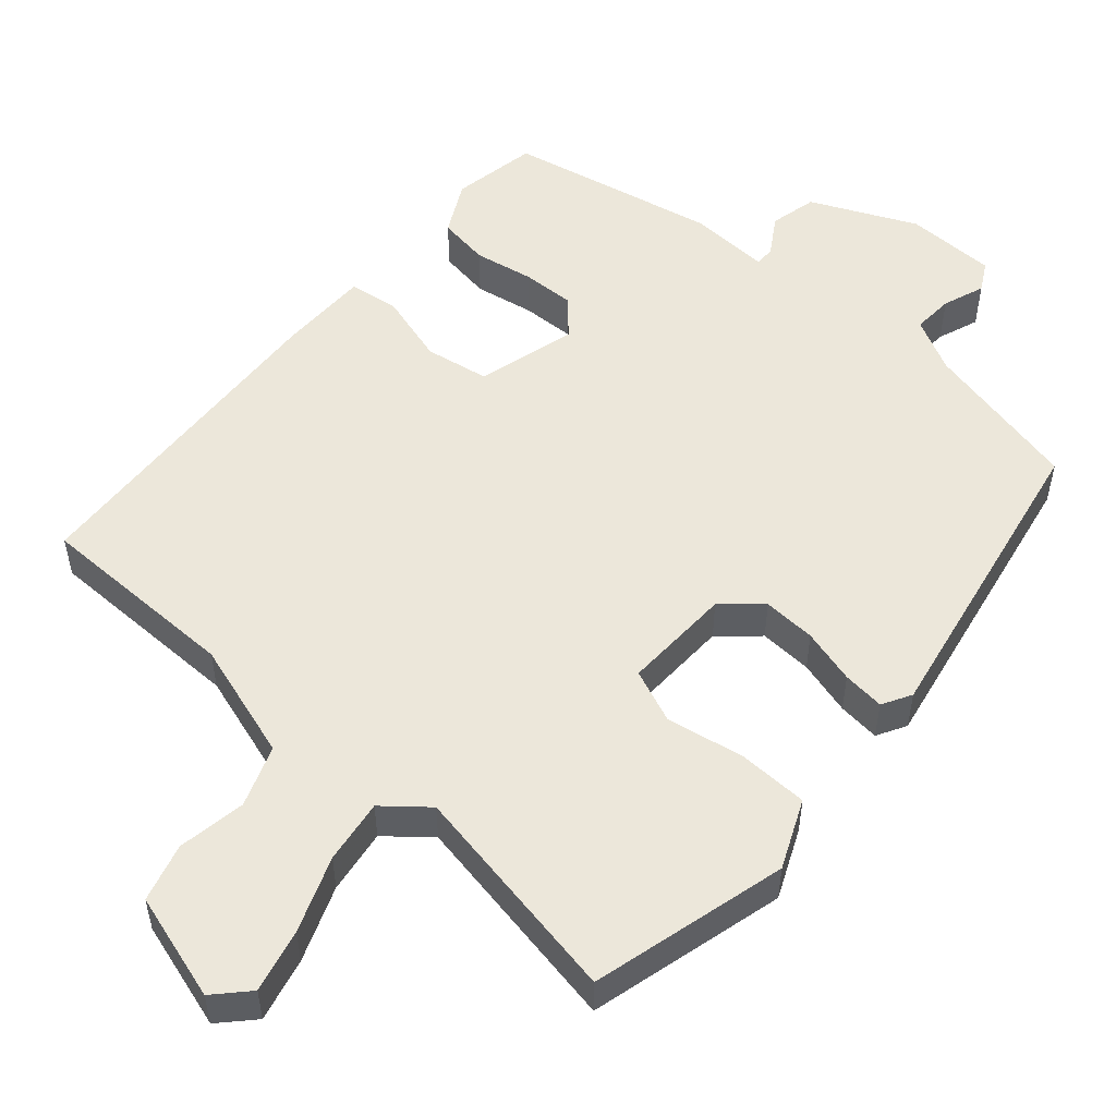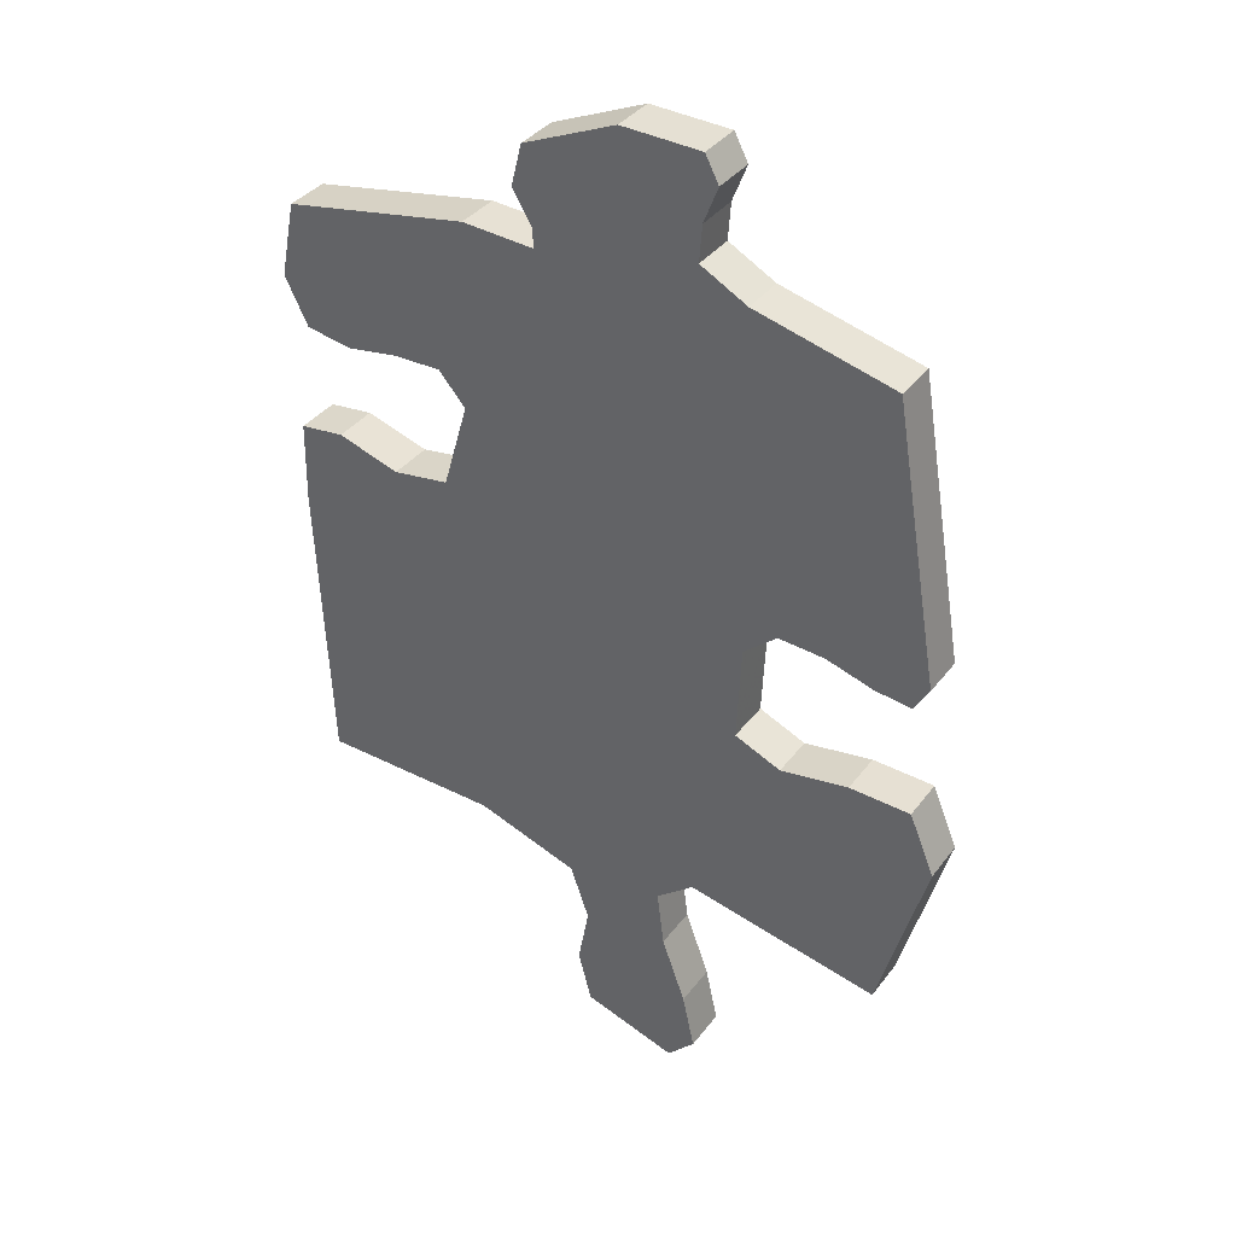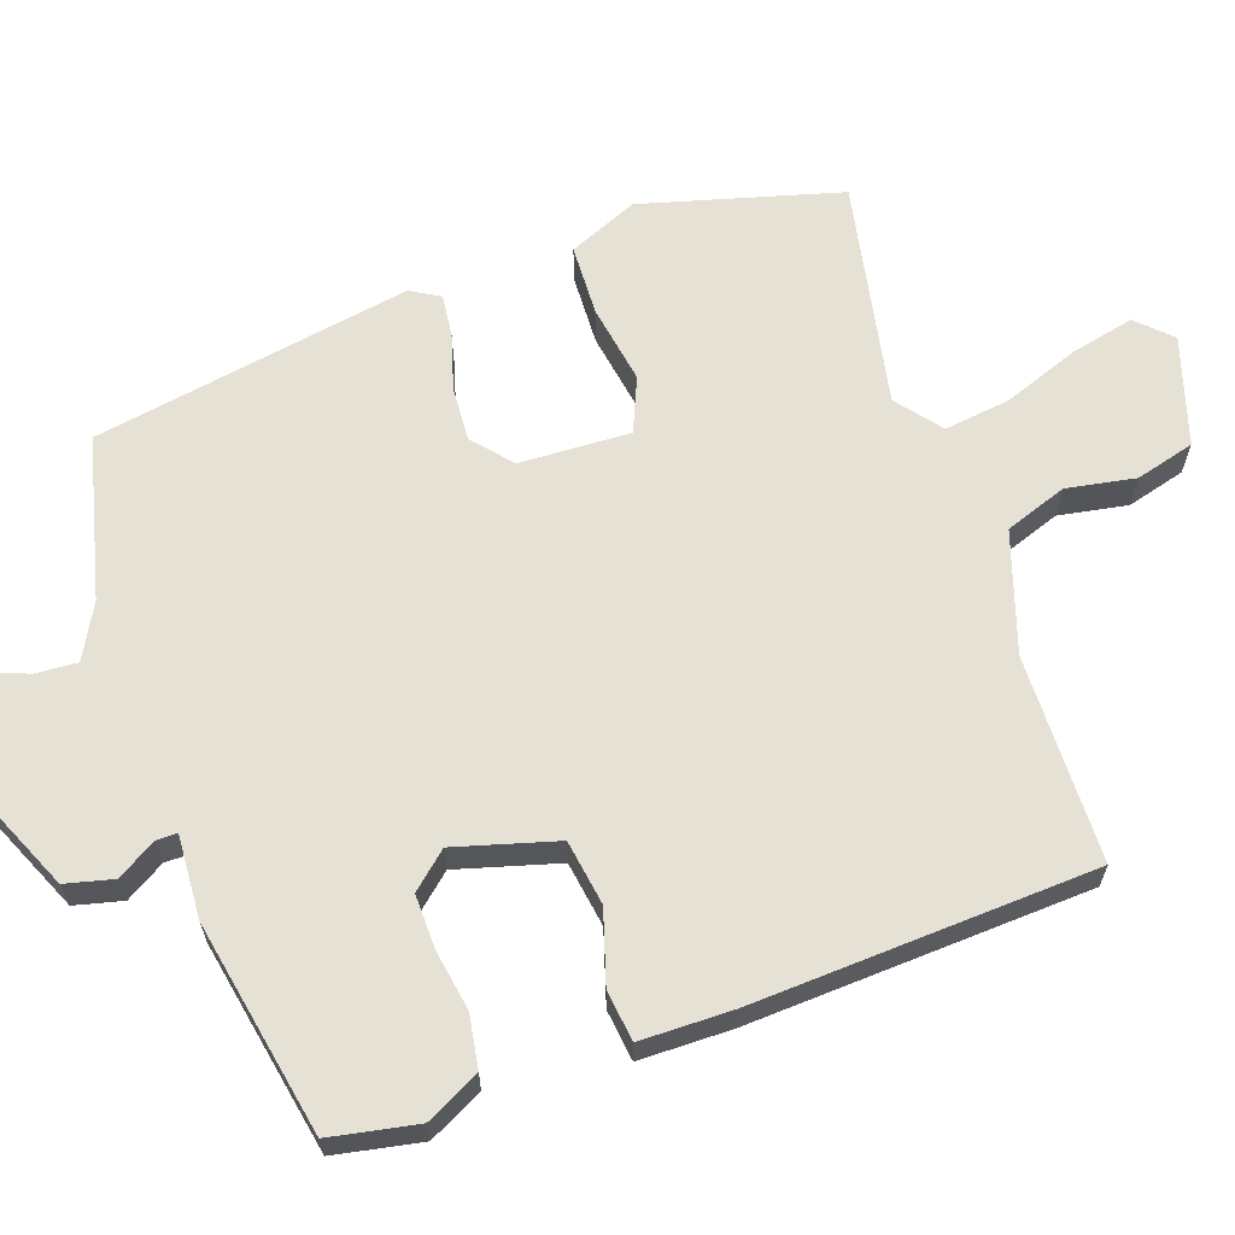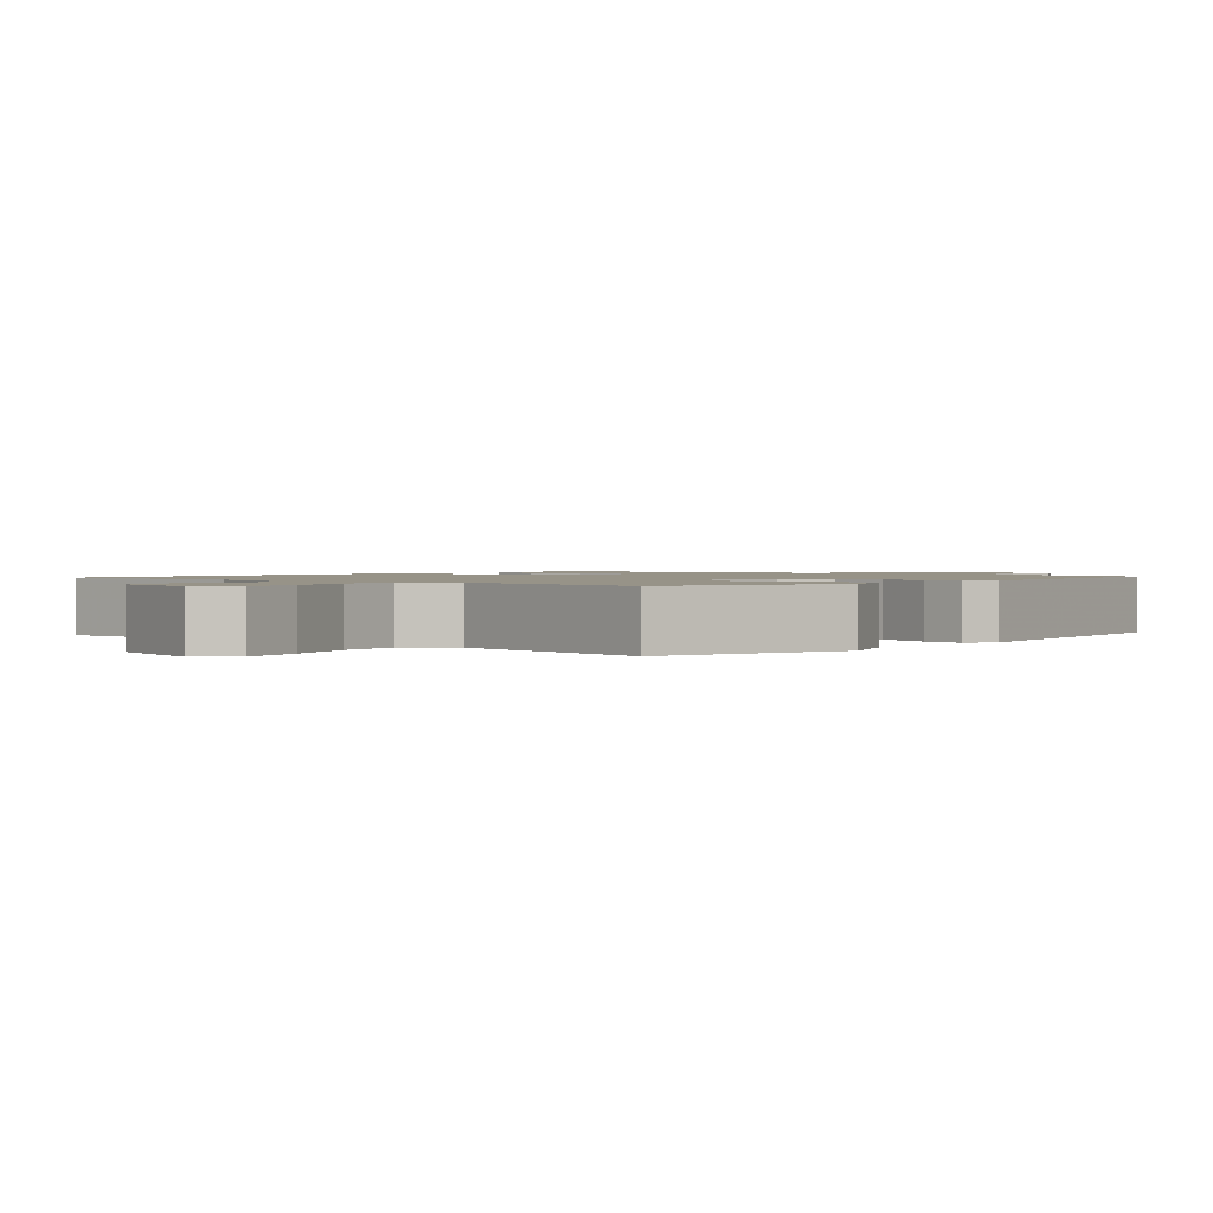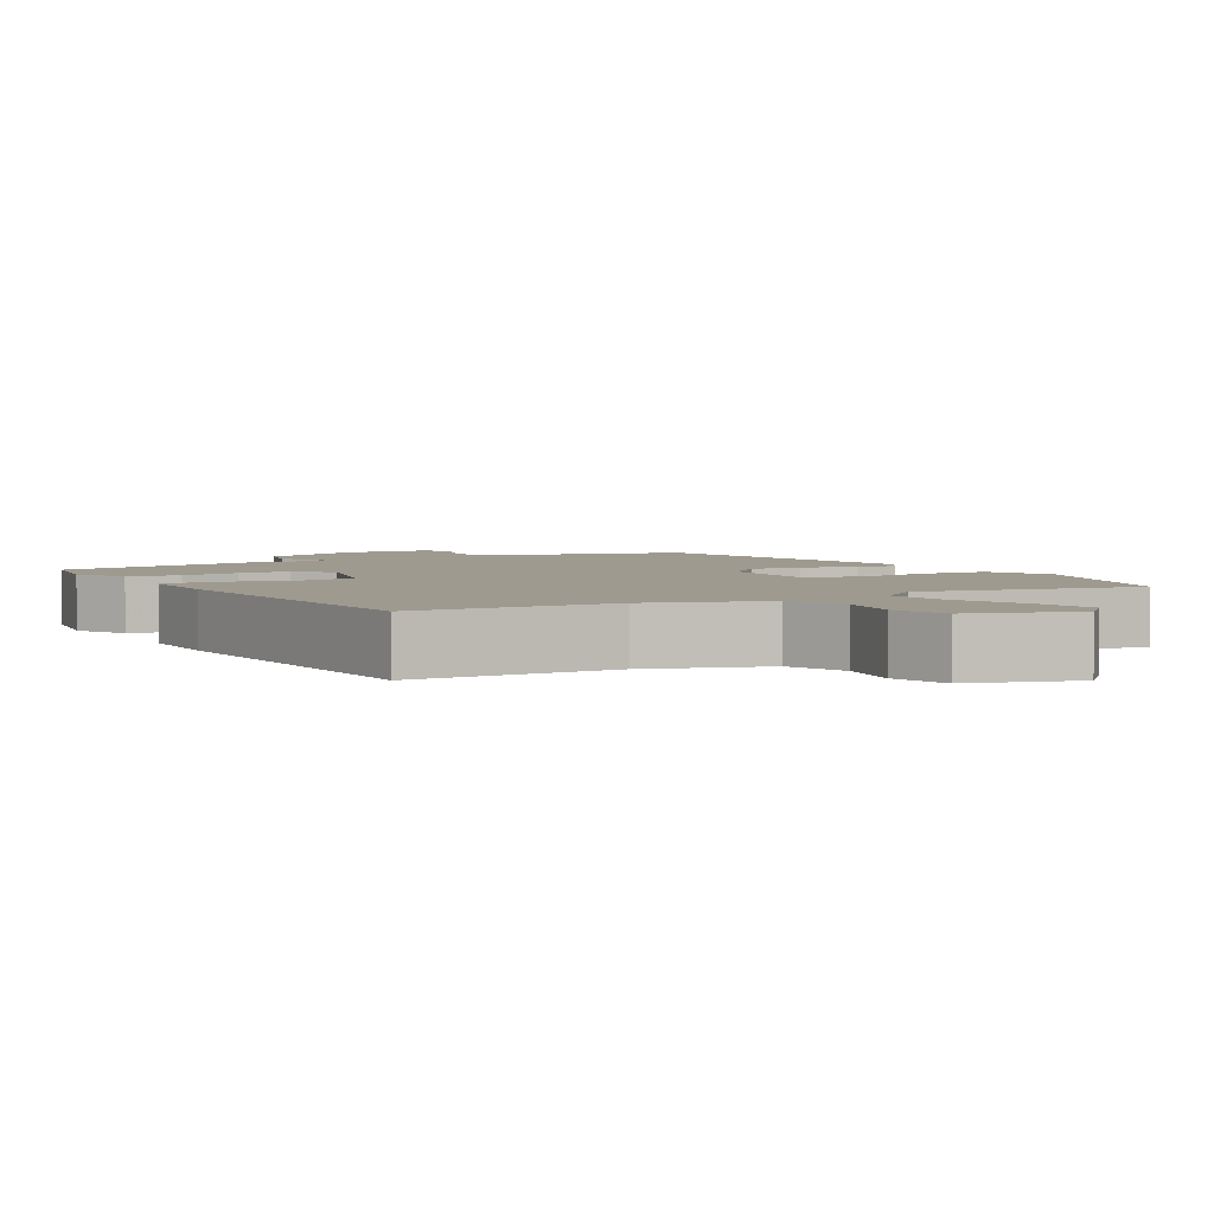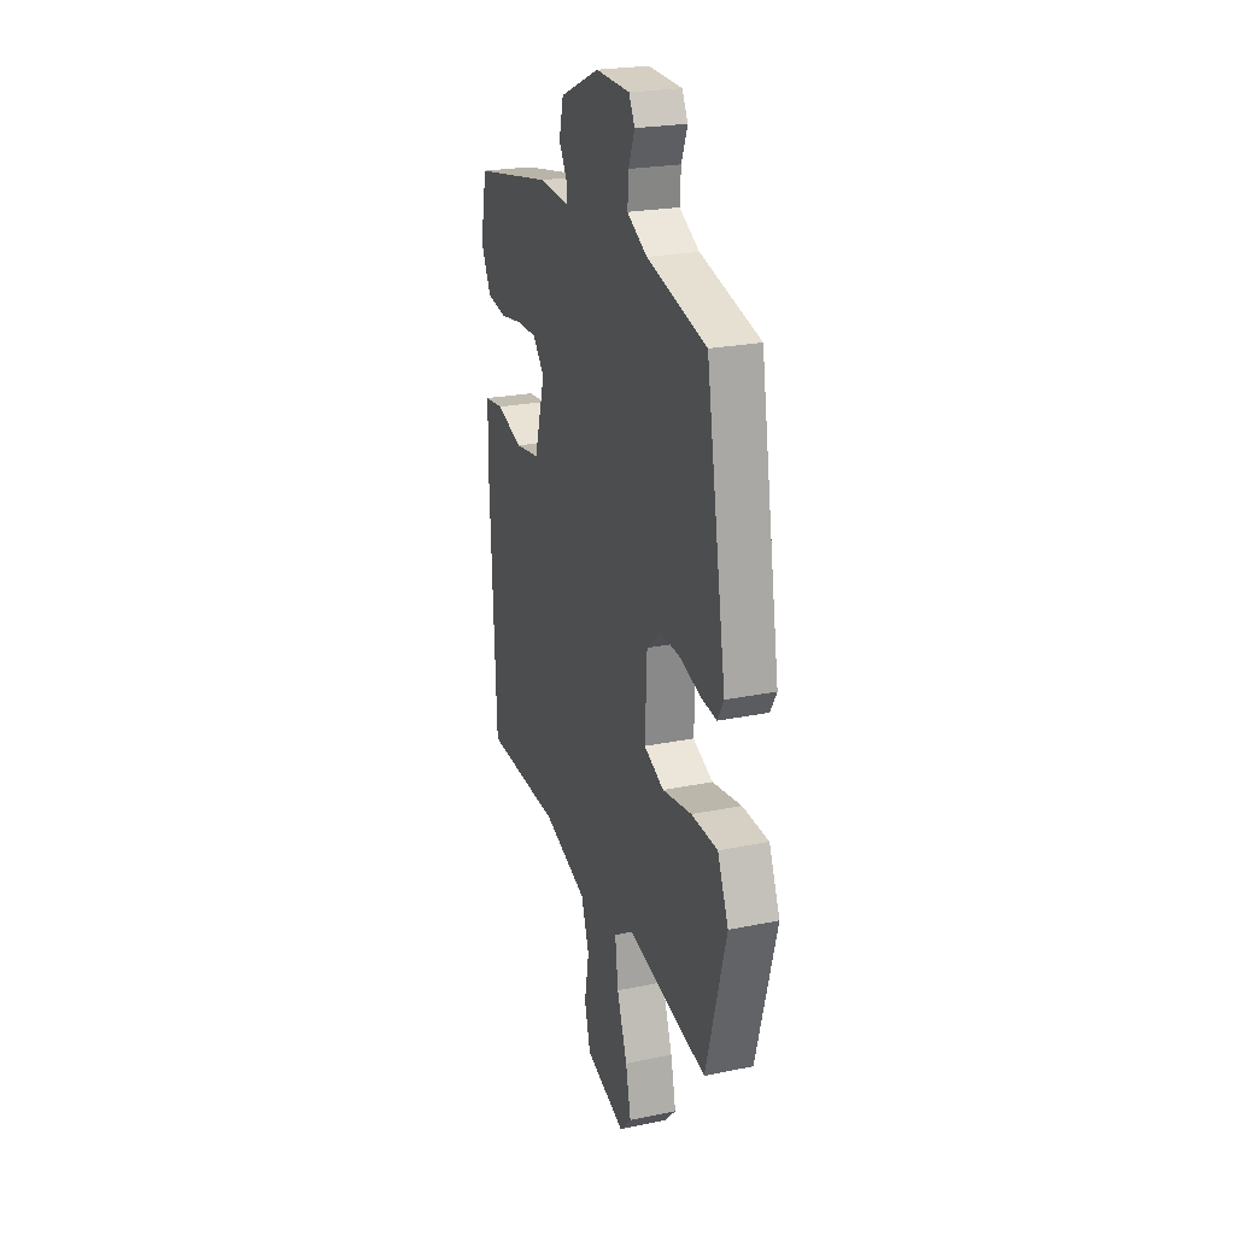
<metadata>
{"format":"obj","ext":"obj","renderer":"f3d","projection":"perspective","resolution":1024,"background":"white","views":[{"elev":52.5,"azim":-139.9,"up":"+Y"},{"elev":36.6,"azim":-147.8,"up":"+Z"},{"elev":64.1,"azim":70.5,"up":"+Y"},{"elev":1.3,"azim":-139.2,"up":"+Y"},{"elev":3.7,"azim":149.6,"up":"+Y"},{"elev":23.6,"azim":-109.1,"up":"+Z"}]}
</metadata>
<code>
v 0.503 0.07 0.481
v 0.526 0.07 0.365
v 0.49 0.07 0.293
v 0.42 0.07 0.281
v 0.339 0.07 0.294
v 0.267 0.07 0.295
v 0.225 0.07 0.247
v 0.264 0.07 0.112
v 0.351 0.07 0.099
v 0.447 0.07 0.129
v 0.515 0.07 0.121
v 0.517 0.07 -0.003
v 0.497 0.07 -0.458
v 0.221 0.07 -0.465
v 0.062 0.07 -0.518
v 0.033 0.07 -0.601
v 0.05 0.07 -0.693
v 0.029 0.07 -0.772
v -0.115 0.07 -0.818
v -0.158 0.07 -0.774
v -0.139 0.07 -0.688
v -0.102 0.07 -0.586
v -0.091 0.07 -0.499
v -0.15 0.07 -0.452
v -0.451 0.07 -0.513
v -0.525 0.07 -0.249
v -0.486 0.07 -0.156
v -0.391 0.07 -0.152
v -0.285 0.07 -0.169
v -0.213 0.07 -0.138
v -0.22 0.07 0.01
v -0.272 0.07 0.054
v -0.344 0.07 0.049
v -0.418 0.07 0.027
v -0.475 0.07 0.02
v -0.498 0.07 0.059
v -0.426 0.07 0.484
v -0.211 0.07 0.538
v -0.139 0.07 0.577
v -0.143 0.07 0.633
v -0.165 0.07 0.689
v -0.144 0.07 0.729
v -0.021 0.07 0.733
v 0.122 0.07 0.671
v 0.138 0.07 0.607
v 0.107 0.07 0.555
v 0.107 0.07 0.527
v 0.218 0.07 0.534
v 0.503 0 0.481
v 0.526 0 0.365
v 0.49 0 0.293
v 0.42 0 0.281
v 0.339 0 0.294
v 0.267 0 0.295
v 0.225 0 0.247
v 0.264 0 0.112
v 0.351 0 0.099
v 0.447 0 0.129
v 0.515 0 0.121
v 0.517 0 -0.003
v 0.497 0 -0.458
v 0.221 0 -0.465
v 0.062 0 -0.518
v 0.033 0 -0.601
v 0.05 0 -0.693
v 0.029 0 -0.772
v -0.115 0 -0.818
v -0.158 0 -0.774
v -0.139 0 -0.688
v -0.102 0 -0.586
v -0.091 0 -0.499
v -0.15 0 -0.452
v -0.451 0 -0.513
v -0.525 0 -0.249
v -0.486 0 -0.156
v -0.391 0 -0.152
v -0.285 0 -0.169
v -0.213 0 -0.138
v -0.22 0 0.01
v -0.272 0 0.054
v -0.344 0 0.049
v -0.418 0 0.027
v -0.475 0 0.02
v -0.498 0 0.059
v -0.426 0 0.484
v -0.211 0 0.538
v -0.139 0 0.577
v -0.143 0 0.633
v -0.165 0 0.689
v -0.144 0 0.729
v -0.021 0 0.733
v 0.122 0 0.671
v 0.138 0 0.607
v 0.107 0 0.555
v 0.107 0 0.527
v 0.218 0 0.534
f 3 4 5
f 2 3 5
f 1 2 5
f 48 1 5
f 47 48 5
f 44 45 46
f 43 44 46
f 42 43 46
f 41 42 46
f 40 41 46
f 39 40 46 47
f 47 5 6
f 39 47 6
f 38 39 6
f 38 6 7
f 37 38 7
f 36 37 7
f 35 36 7
f 34 35 7
f 33 34 7
f 27 28 29
f 26 27 29
f 25 26 29
f 24 25 29
f 23 24 29 30
f 20 21 22
f 19 20 22
f 18 19 22
f 17 18 22
f 16 17 22
f 15 16 22 23
f 23 30 31
f 15 23 31
f 14 15 31
f 12 13 14
f 11 12 14
f 10 11 14
f 9 10 14
f 32 33 7 8
f 31 32 8 9
f 9 14 31
f 53 52 51
f 53 51 50
f 53 50 49
f 53 49 96
f 53 96 95
f 94 93 92
f 94 92 91
f 94 91 90
f 94 90 89
f 94 89 88
f 95 94 88 87
f 54 53 95
f 54 95 87
f 54 87 86
f 55 54 86
f 55 86 85
f 55 85 84
f 55 84 83
f 55 83 82
f 55 82 81
f 77 76 75
f 77 75 74
f 77 74 73
f 77 73 72
f 78 77 72 71
f 70 69 68
f 70 68 67
f 70 67 66
f 70 66 65
f 70 65 64
f 71 70 64 63
f 79 78 71
f 79 71 63
f 79 63 62
f 62 61 60
f 62 60 59
f 62 59 58
f 62 58 57
f 56 55 81 80
f 57 56 80 79
f 79 62 57
f 1 49 50 2
f 2 50 51 3
f 3 51 52 4
f 4 52 53 5
f 5 53 54 6
f 6 54 55 7
f 7 55 56 8
f 8 56 57 9
f 9 57 58 10
f 10 58 59 11
f 11 59 60 12
f 12 60 61 13
f 13 61 62 14
f 14 62 63 15
f 15 63 64 16
f 16 64 65 17
f 17 65 66 18
f 18 66 67 19
f 19 67 68 20
f 20 68 69 21
f 21 69 70 22
f 22 70 71 23
f 23 71 72 24
f 24 72 73 25
f 25 73 74 26
f 26 74 75 27
f 27 75 76 28
f 28 76 77 29
f 29 77 78 30
f 30 78 79 31
f 31 79 80 32
f 32 80 81 33
f 33 81 82 34
f 34 82 83 35
f 35 83 84 36
f 36 84 85 37
f 37 85 86 38
f 38 86 87 39
f 39 87 88 40
f 40 88 89 41
f 41 89 90 42
f 42 90 91 43
f 43 91 92 44
f 44 92 93 45
f 45 93 94 46
f 46 94 95 47
f 47 95 96 48
f 48 96 49 1

</code>
